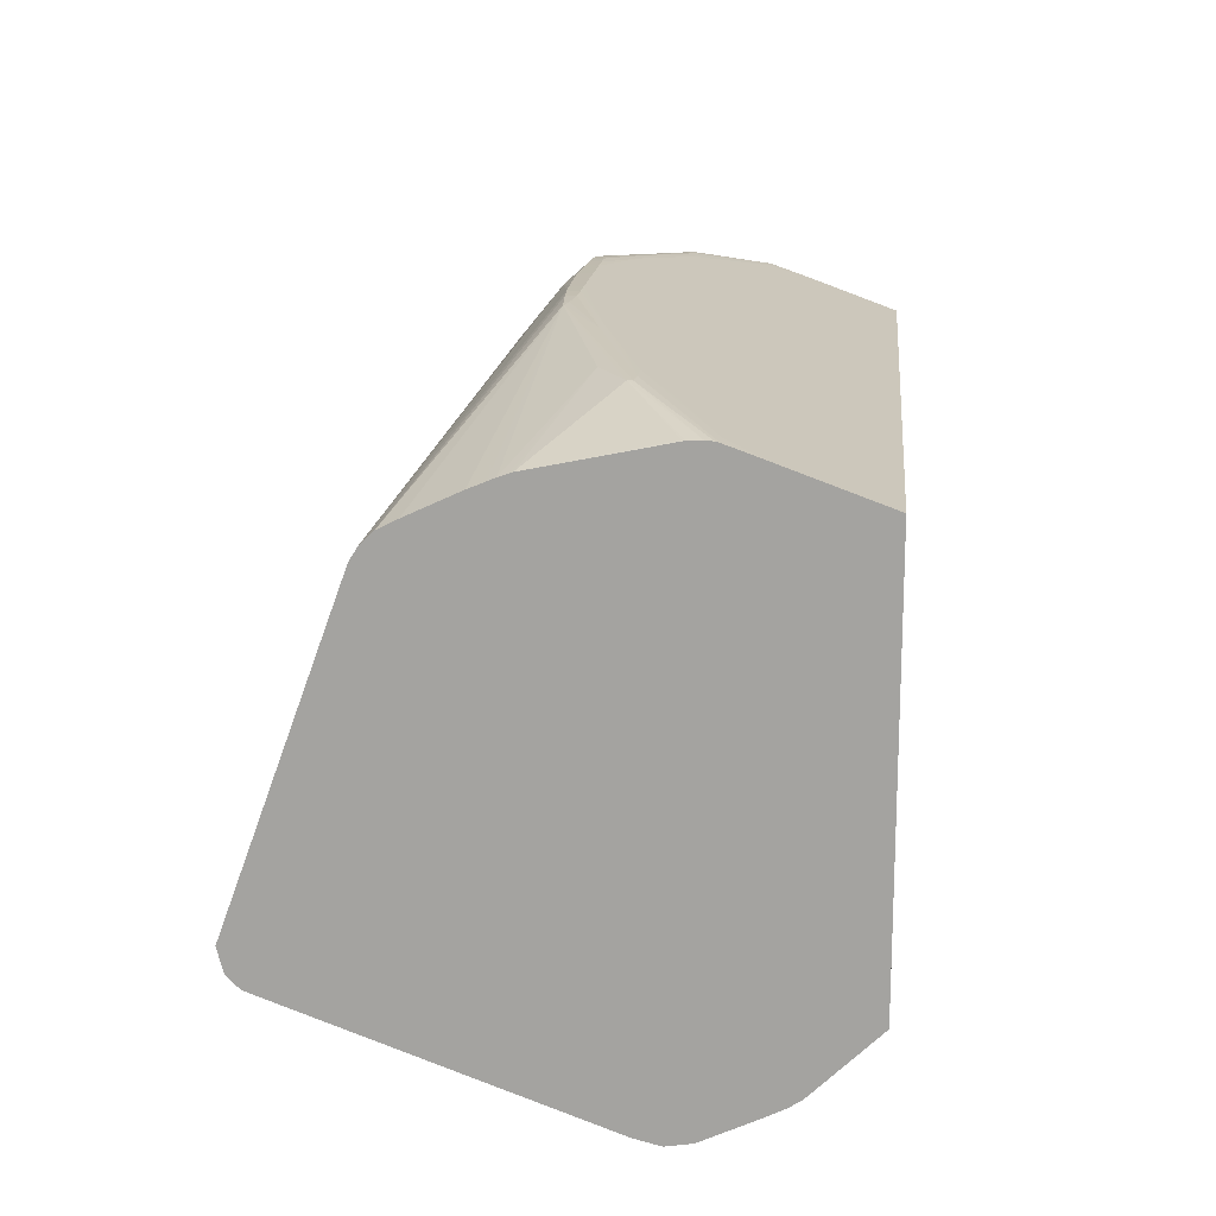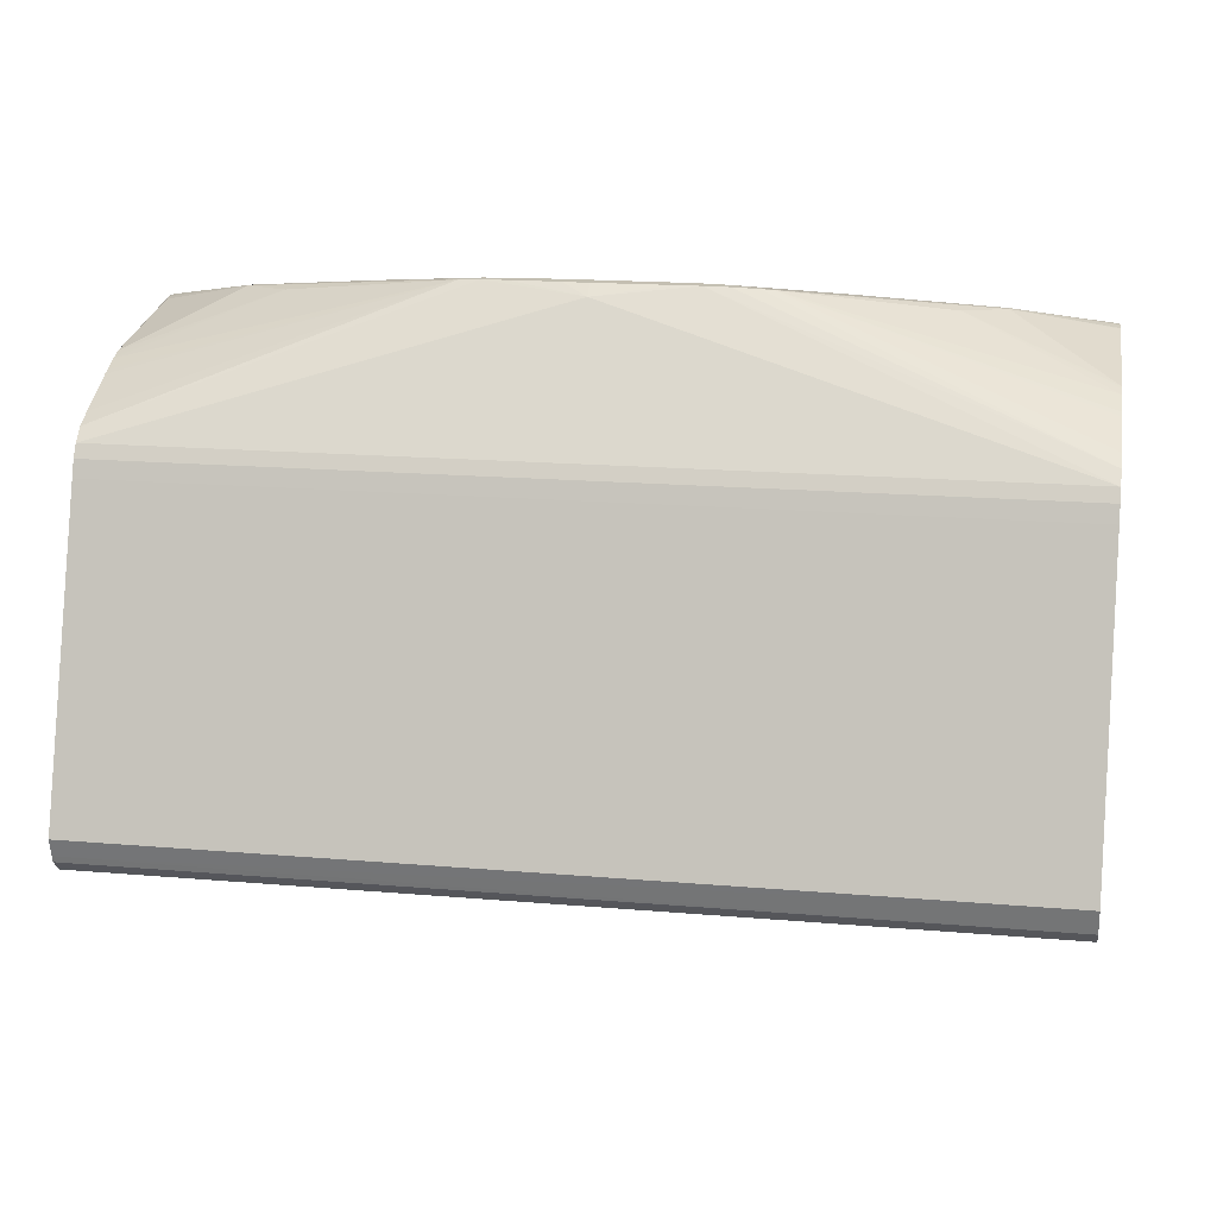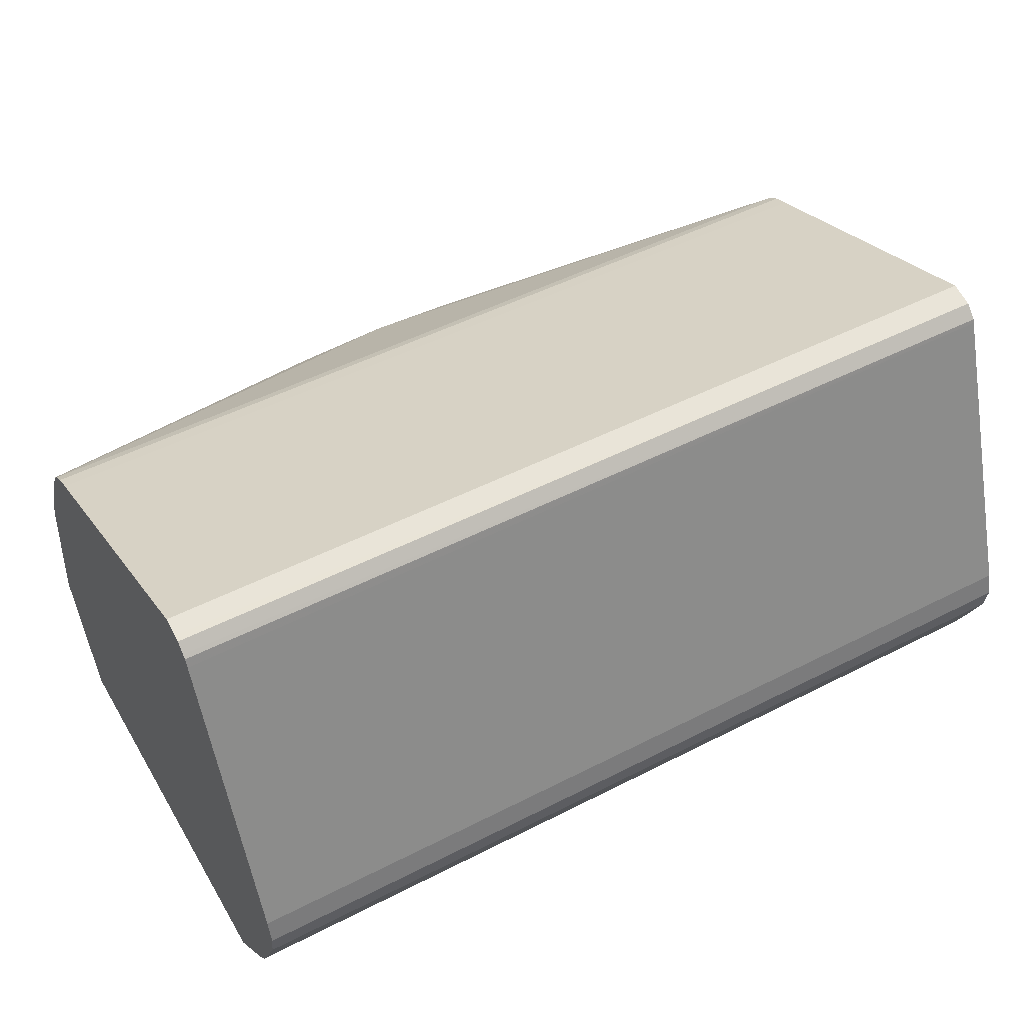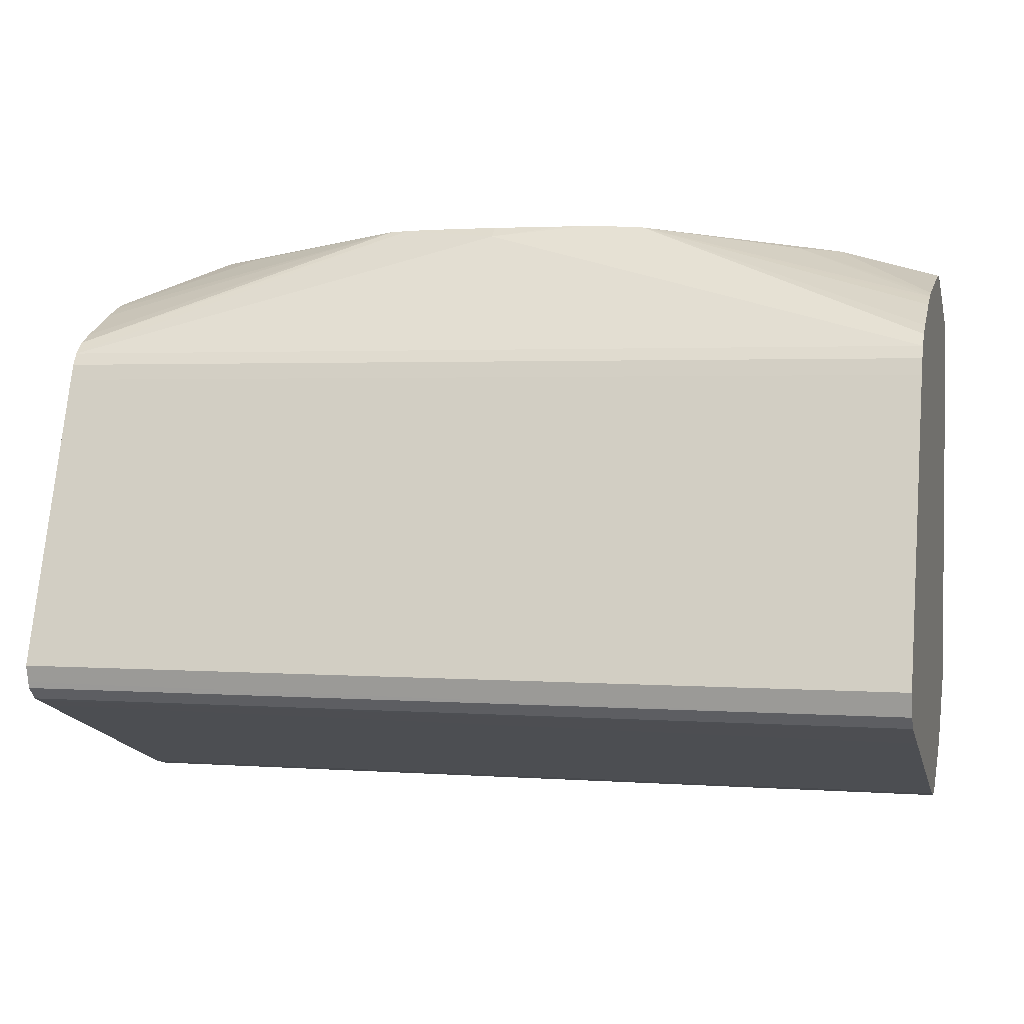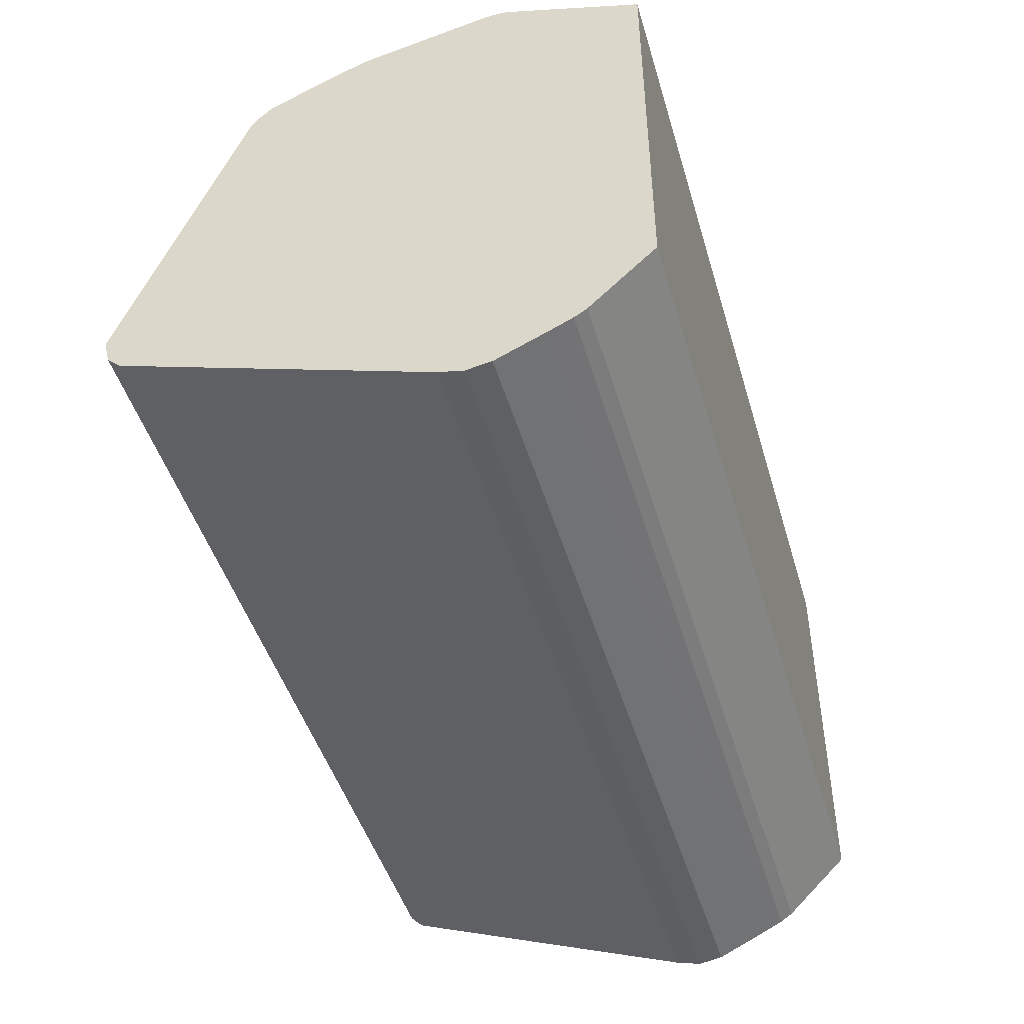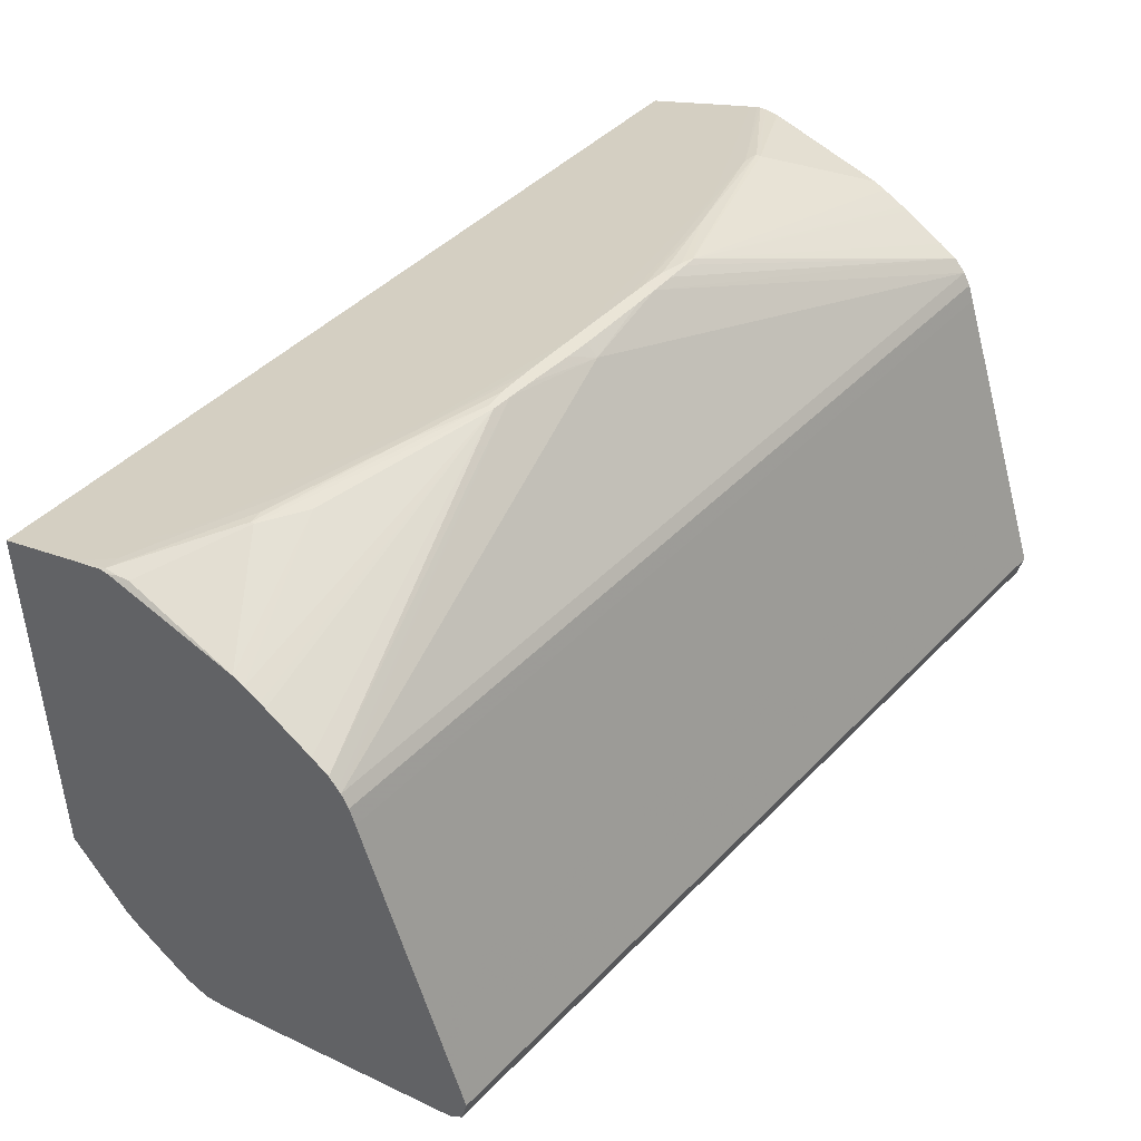
<metadata>
{"format":"obj","ext":"obj","renderer":"f3d","projection":"perspective","resolution":1024,"background":"white","views":[{"elev":16.0,"azim":95.8,"up":"+Y"},{"elev":17.6,"azim":9.6,"up":"+Y"},{"elev":49.2,"azim":-29.6,"up":"+Z"},{"elev":2.3,"azim":14.5,"up":"+Y"},{"elev":-46.4,"azim":106.2,"up":"+Y"},{"elev":44.2,"azim":-49.8,"up":"+Y"}]}
</metadata>
<code>
v -0.0009493 0.08123 0.01841
v -0.0009493 0.08123 0.01756
v -0.002457 0.08123 0.01839
v -0.0009493 0.08061 0.01917
v 0.003562 0.08123 0.01834
v -0.005466 0.08058 0.01577
v -0.009977 0.08058 0.01577
v -0.002457 0.08123 0.01756
v 0.003562 0.08123 0.01756
v 0.0156 0.08003 0.01427
v 0.02162 0.07894 0.01126
v -0.003959 0.08122 0.01832
v -0.005466 0.08121 0.01826
v -0.006968 0.08119 0.0182
v -0.02764 0.07302 0.02518
v 0.02716 0.07302 0.02518
v 0.005064 0.08122 0.0183
v 0.02463 0.0762 0.003734
v -0.01148 0.08058 0.01577
v -0.008475 0.0762 0.003734
v -0.02764 0.07512 0.0007586
v -0.02202 0.07894 0.01126
v -0.01901 0.07966 0.01323
v -0.003959 0.08122 0.01756
v 0.005064 0.08122 0.01756
v 0.01108 0.08058 0.01577
v 0.02012 0.07965 0.01324
v 0.01861 0.07966 0.01323
v 0.02463 0.07839 0.009754
v 0.02613 0.07808 0.00891
v 0.02716 0.07729 0.006744
v -0.005466 0.08121 0.01757
v -0.006968 0.08119 0.0176
v -0.00818 0.08113 0.01813
v -0.02764 0.07375 0.02442
v -0.02764 0.07321 0.02497
v -0.02764 0.07226 0.02565
v 0.02716 0.07226 0.02565
v 0.02716 0.07375 0.02442
v 0.006571 0.08119 0.01821
v 0.02716 0.07512 0.0007586
v -0.01299 0.08055 0.01577
v -0.02051 0.07964 0.01327
v -0.02764 0.05045 0.0007586
v -0.02764 0.07729 0.006744
v -0.02654 0.07808 0.00891
v -0.02503 0.07839 0.009754
v 0.006571 0.08119 0.0176
v 0.01259 0.08055 0.01577
v 0.01711 0.08002 0.01427
v 0.02111 0.07962 0.01334
v 0.02716 0.07815 0.009193
v 0.02716 0.07807 0.008925
v 0.02716 0.0779 0.008414
v -0.00818 0.08113 0.01776
v -0.02138 0.07959 0.01359
v -0.01875 0.07974 0.01523
v -0.02764 0.0763 0.01887
v -0.02764 0.07587 0.0199
v -0.02764 0.07571 0.02029
v -0.02764 0.07534 0.02109
v -0.02764 0.07431 0.0233
v -0.02764 0.07128 0.02602
v 0.02716 0.07128 0.02602
v 0.02716 0.07413 0.02365
v 0.008873 0.08107 0.01804
v 0.008073 0.08111 0.0181
v 0.02716 0.05045 0.0007586
v -0.02138 0.07959 0.01338
v -0.02747 0.07807 0.008941
v -0.02764 0.04664 0.00465
v -0.02764 0.07799 0.008763
v 0.008073 0.08111 0.0178
v 0.008873 0.08107 0.01798
v 0.02111 0.07962 0.01364
v 0.02716 0.07819 0.009661
v -0.02745 0.07808 0.009754
v -0.02732 0.07807 0.01054
v -0.02764 0.07657 0.01811
v -0.02764 0.07638 0.01866
v -0.02764 0.06977 0.02656
v 0.02716 0.06977 0.02656
v 0.02716 0.07431 0.0233
v 0.02716 0.07509 0.02163
v 0.02716 0.07555 0.02064
v 0.02716 0.07571 0.02029
v 0.02716 0.07612 0.01932
v 0.02716 0.0763 0.01887
v 0.01861 0.07975 0.01526
v 0.02716 0.04664 0.00465
v -0.02764 0.04651 0.004853
v -0.02764 0.07799 0.00929
v 0.02716 0.07657 0.01811
v 0.02708 0.07816 0.01065
v 0.02716 0.07816 0.01048
v -0.02764 0.06007 0.0301
v 0.02716 0.06758 0.02736
v 0.02716 0.07649 0.01835
v 0.02716 0.04614 0.005401
v -0.02764 0.04614 0.005401
v -0.02764 0.05322 0.03259
v 0.02716 0.06007 0.0301
v 0.02716 0.04569 0.006317
v -0.02764 0.04596 0.005766
v -0.02764 0.05216 0.03232
v 0.02716 0.05322 0.03259
v 0.02716 0.04549 0.006744
v -0.02764 0.04549 0.006744
v -0.02764 0.05176 0.03222
v 0.02716 0.05176 0.03222
v 0.02716 0.04518 0.007399
v -0.02764 0.04504 0.007704
v -0.02764 0.05121 0.03166
v 0.02716 0.05101 0.03145
v 0.02716 0.04504 0.007704
v -0.02764 0.04469 0.008458
v -0.02764 0.05101 0.03145
v 0.02716 0.05092 0.03121
v 0.02716 0.04469 0.008458
v -0.02764 0.04408 0.009754
v -0.02764 0.05081 0.0309
v 0.02716 0.05057 0.03026
v 0.02716 0.04408 0.009754
v -0.02764 0.04383 0.01126
v -0.02764 0.05037 0.02969
v 0.02716 0.04962 0.02764
v 0.02716 0.04383 0.01126
v -0.02764 0.0442 0.01276
v -0.02764 0.04943 0.02713
v 0.02716 0.0452 0.0155
v 0.02716 0.0442 0.01276
f 1 2 8
f 1 8 3
f 1 3 4
f 1 4 5
f 1 5 9
f 1 9 2
f 2 6 7
f 2 7 19
f 2 19 8
f 2 9 10
f 2 10 11
f 2 11 6
f 3 8 24
f 3 24 12
f 3 12 13
f 3 13 4
f 4 13 14
f 4 14 15
f 4 15 16
f 4 16 17
f 4 17 5
f 5 17 25
f 5 25 9
f 6 11 18
f 6 18 20
f 6 20 7
f 7 20 21
f 7 21 22
f 7 22 23
f 7 23 19
f 8 19 24
f 9 25 26
f 9 26 10
f 10 26 27
f 10 27 28
f 10 28 11
f 11 28 29
f 11 29 30
f 11 30 31
f 11 31 18
f 12 24 32
f 12 32 13
f 13 32 33
f 13 33 14
f 14 33 55
f 14 55 34
f 14 34 35
f 14 35 36
f 14 36 15
f 15 36 35
f 15 35 62
f 15 62 61
f 15 61 60
f 15 60 59
f 15 59 58
f 15 58 80
f 15 80 79
f 15 79 92
f 15 92 72
f 15 72 45
f 15 45 21
f 15 21 44
f 15 44 71
f 15 71 91
f 15 91 100
f 15 100 104
f 15 104 108
f 15 108 112
f 15 112 116
f 15 116 120
f 15 120 124
f 15 124 128
f 15 128 129
f 15 129 125
f 15 125 121
f 15 121 117
f 15 117 113
f 15 113 109
f 15 109 105
f 15 105 101
f 15 101 96
f 15 96 81
f 15 81 63
f 15 63 37
f 15 37 38
f 15 38 16
f 16 38 64
f 16 64 82
f 16 82 97
f 16 97 102
f 16 102 106
f 16 106 110
f 16 110 114
f 16 114 118
f 16 118 122
f 16 122 126
f 16 126 130
f 16 130 131
f 16 131 127
f 16 127 123
f 16 123 119
f 16 119 115
f 16 115 111
f 16 111 107
f 16 107 103
f 16 103 99
f 16 99 90
f 16 90 68
f 16 68 41
f 16 41 31
f 16 31 54
f 16 54 53
f 16 53 52
f 16 52 76
f 16 76 95
f 16 95 93
f 16 93 98
f 16 98 88
f 16 88 87
f 16 87 86
f 16 86 85
f 16 85 84
f 16 84 83
f 16 83 65
f 16 65 39
f 16 39 17
f 17 39 40
f 17 40 48
f 17 48 25
f 18 31 41
f 18 41 21
f 18 21 20
f 19 42 32
f 19 32 24
f 19 23 43
f 19 43 42
f 21 45 22
f 21 41 68
f 21 68 44
f 22 45 46
f 22 46 47
f 22 47 23
f 23 47 46
f 23 46 43
f 25 48 49
f 25 49 26
f 26 49 50
f 26 50 27
f 27 50 51
f 27 51 52
f 27 52 53
f 27 53 30
f 27 30 29
f 27 29 28
f 30 53 54
f 30 54 31
f 32 42 33
f 33 42 55
f 34 55 69
f 34 69 56
f 34 56 57
f 34 57 58
f 34 58 59
f 34 59 60
f 34 60 61
f 34 61 62
f 34 62 35
f 37 63 64
f 37 64 38
f 39 65 66
f 39 66 67
f 39 67 40
f 40 67 73
f 40 73 48
f 42 43 69
f 42 69 55
f 43 46 70
f 43 70 69
f 44 68 90
f 44 90 71
f 45 72 70
f 45 70 46
f 48 73 49
f 49 73 74
f 49 74 51
f 49 51 50
f 51 74 66
f 51 66 75
f 51 75 76
f 51 76 52
f 56 69 77
f 56 77 78
f 56 78 79
f 56 79 57
f 57 79 80
f 57 80 58
f 63 81 82
f 63 82 64
f 65 83 66
f 66 74 73
f 66 73 67
f 66 83 84
f 66 84 85
f 66 85 86
f 66 86 87
f 66 87 88
f 66 88 89
f 66 89 75
f 69 70 77
f 70 72 77
f 71 90 91
f 72 92 77
f 75 89 93
f 75 93 94
f 75 94 95
f 75 95 76
f 77 92 78
f 78 92 79
f 81 96 97
f 81 97 82
f 88 98 89
f 89 98 93
f 90 99 91
f 91 99 100
f 93 95 94
f 96 101 106
f 96 106 102
f 96 102 97
f 99 103 104
f 99 104 100
f 101 105 106
f 103 107 108
f 103 108 104
f 105 109 110
f 105 110 106
f 107 111 108
f 108 111 112
f 109 113 110
f 110 113 114
f 111 115 112
f 112 115 119
f 112 119 116
f 113 117 114
f 114 117 118
f 116 119 123
f 116 123 120
f 117 121 118
f 118 121 122
f 120 123 127
f 120 127 124
f 121 125 122
f 122 125 126
f 124 127 131
f 124 131 128
f 125 129 126
f 126 129 128
f 126 128 130
f 128 131 130

</code>
